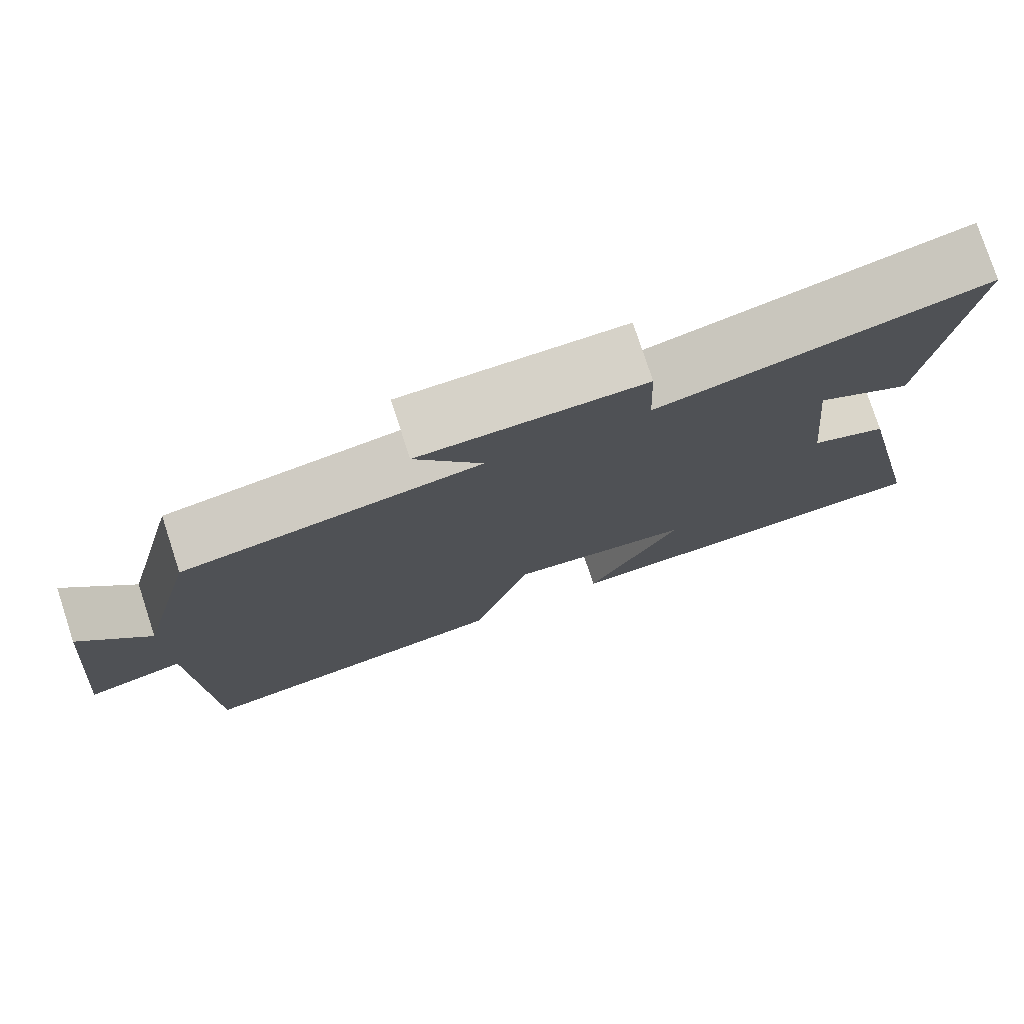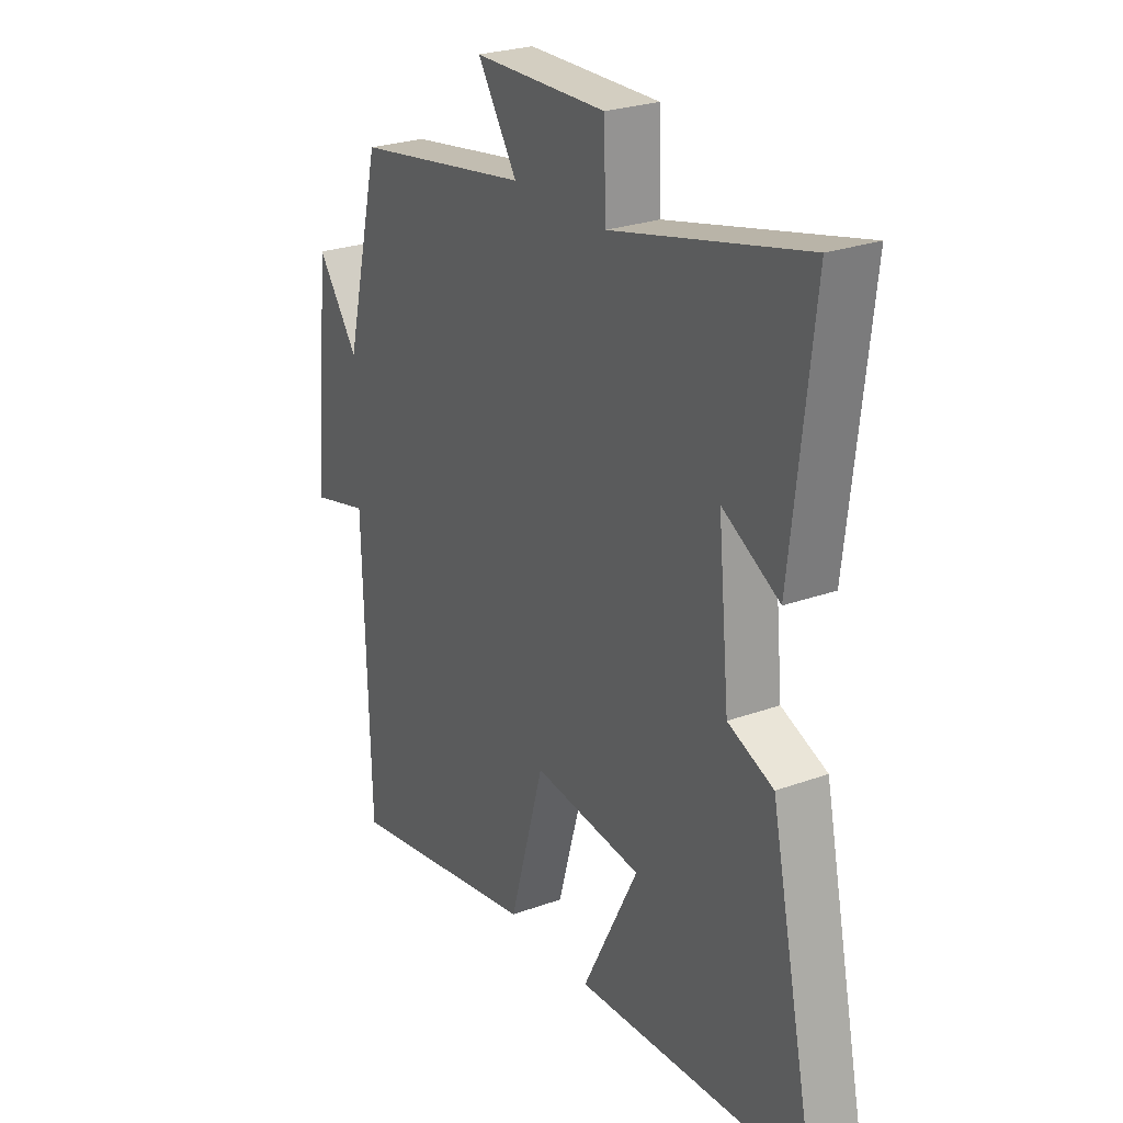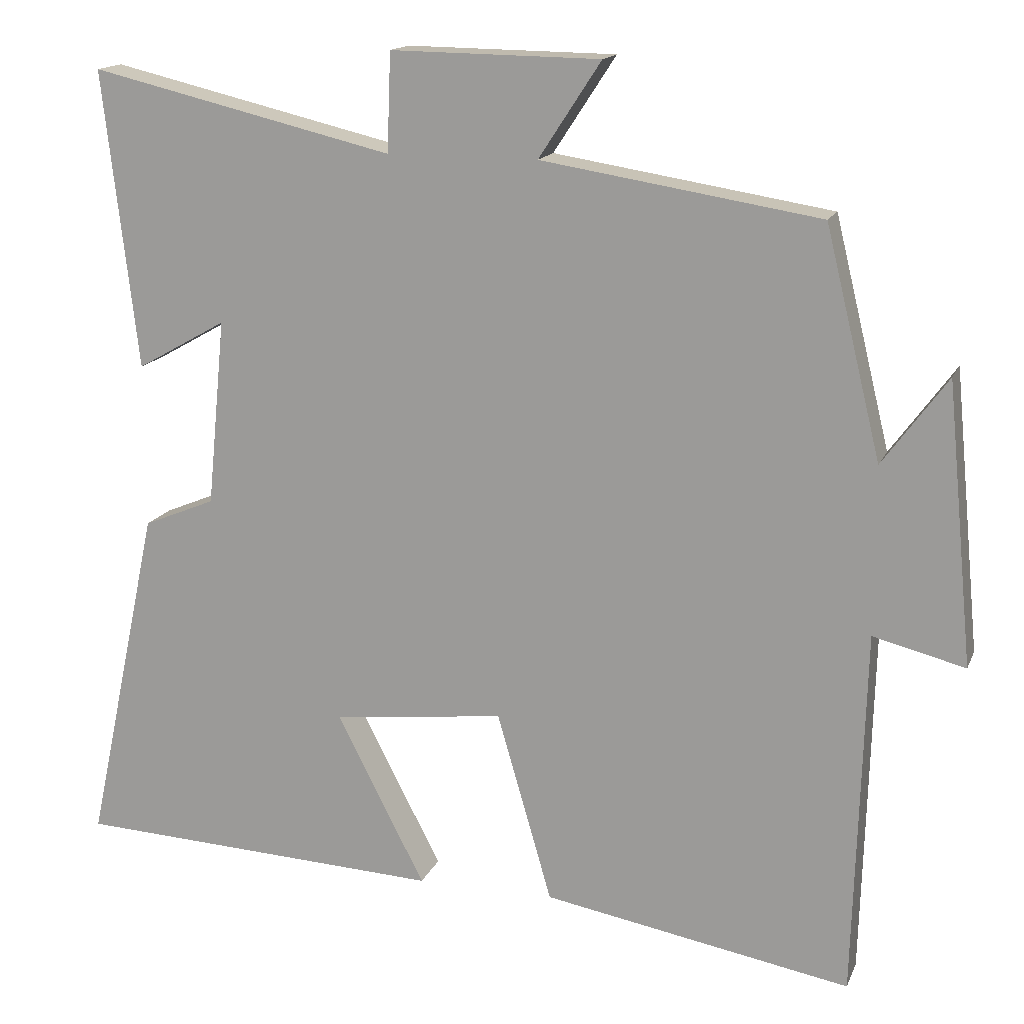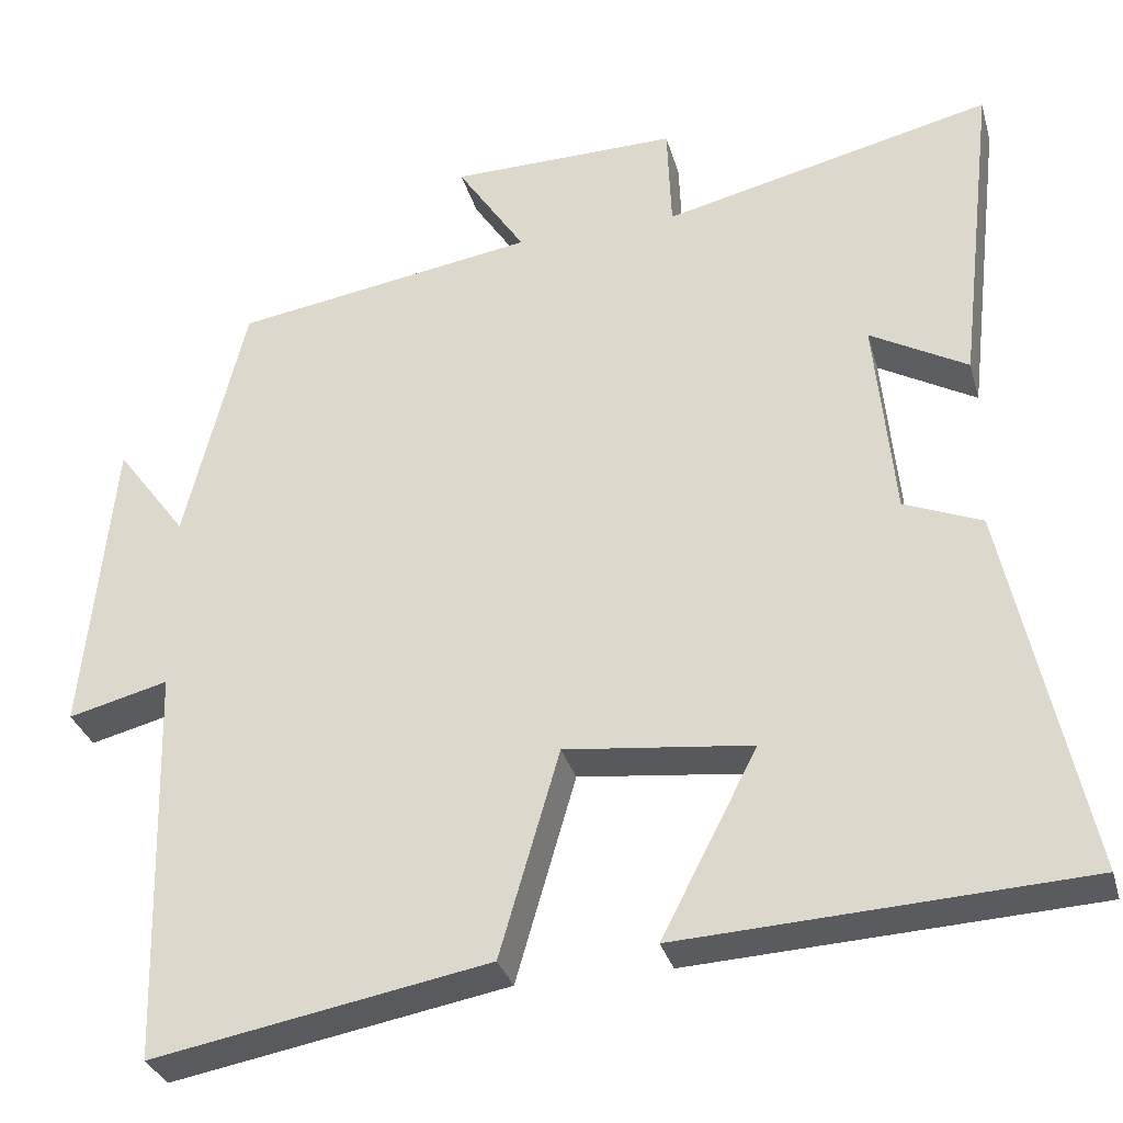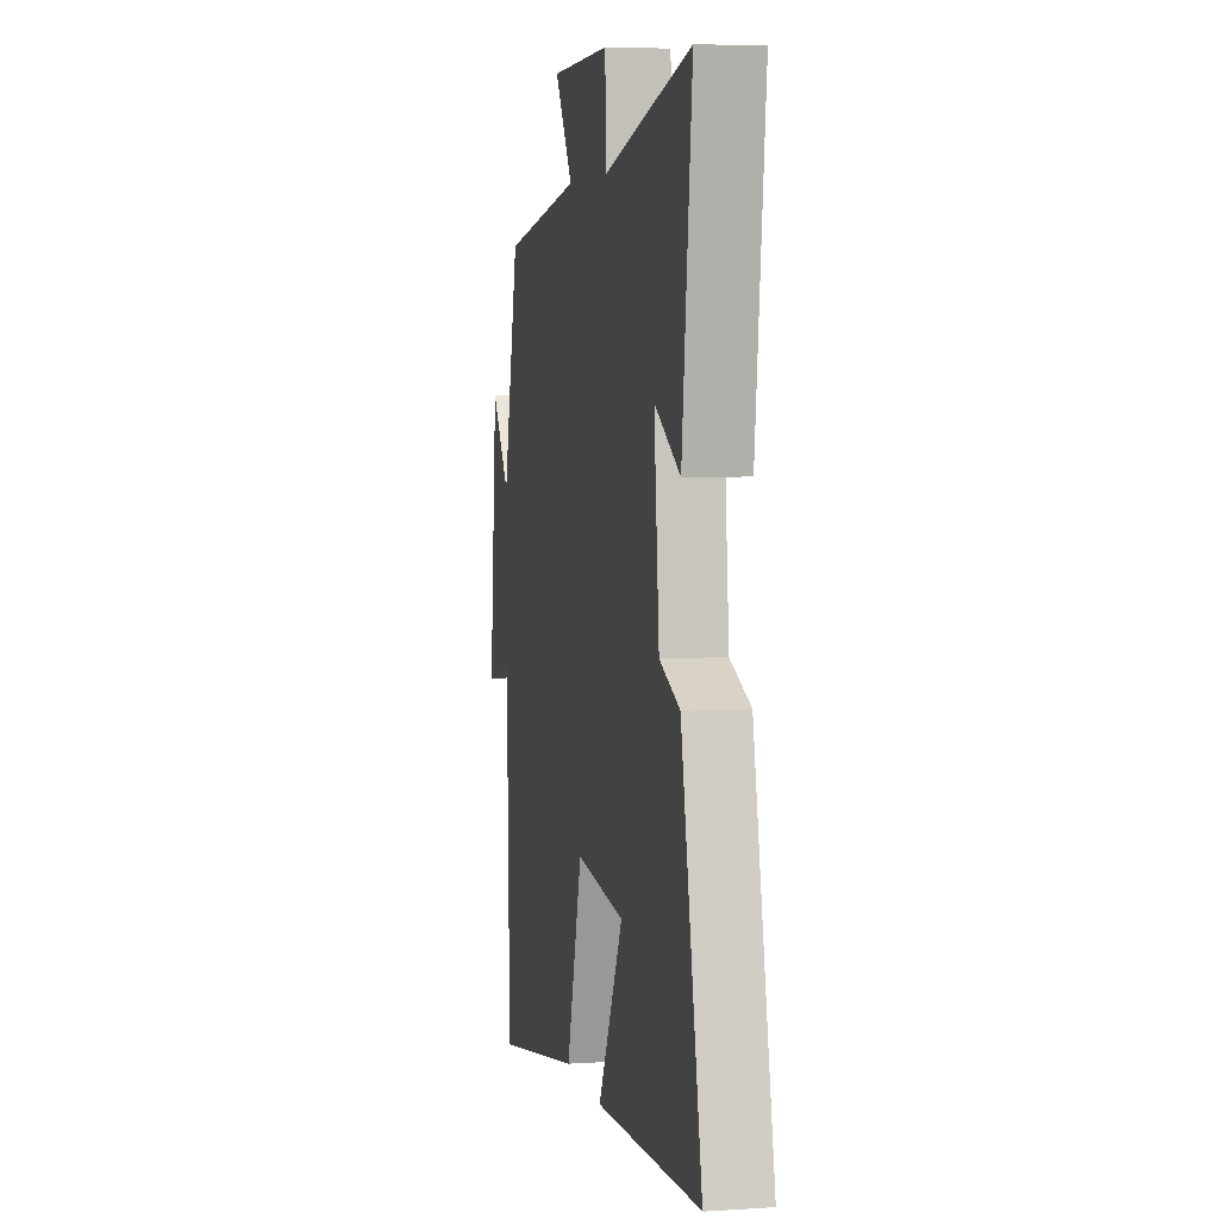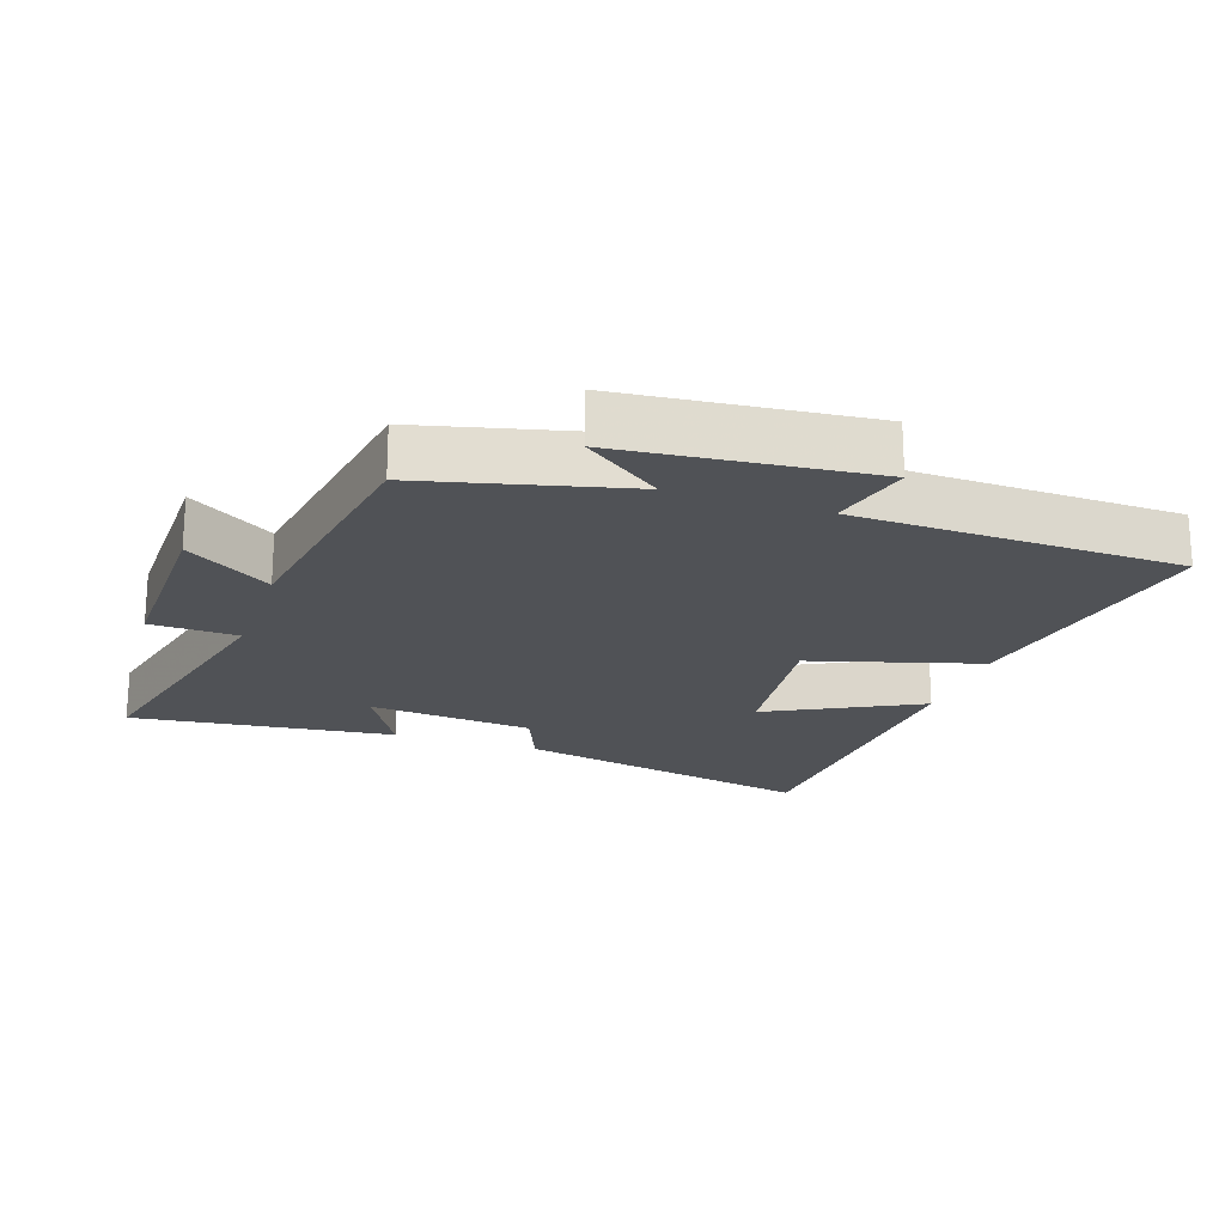
<metadata>
{"format":"obj","ext":"obj","renderer":"f3d","projection":"perspective","resolution":1024,"background":"white","views":[{"elev":77.6,"azim":161.9,"up":"+Z"},{"elev":25.7,"azim":-120.1,"up":"+Z"},{"elev":15.4,"azim":17.1,"up":"+Z"},{"elev":-31.9,"azim":-165.0,"up":"+Z"},{"elev":5.3,"azim":-101.4,"up":"+Z"},{"elev":-20.6,"azim":71.3,"up":"+Y"}]}
</metadata>
<code>
v 0.426 0.07 0.441
v 0.5 0.07 0.138
v 0.586 0.07 0.255
v 0.622 0.07 -0.117
v 0.5 0.07 -0.086
v 0.486 0.07 -0.574
v 0.077 0.07 -0.5
v 0.004 0.07 -0.247
v -0.224 0.07 -0.273
v -0.107 0.07 -0.5
v -0.597 0.07 -0.475
v -0.5 0.07 -0.02
v -0.405 0.07 0.019
v -0.381 0.07 0.267
v -0.5 0.07 0.2
v -0.546 0.07 0.596
v -0.143 0.07 0.5
v -0.138 0.07 0.631
v 0.14 0.07 0.627
v 0.057 0.07 0.5
v 0.426 0 0.441
v 0.5 0 0.138
v 0.586 0 0.255
v 0.622 0 -0.117
v 0.5 0 -0.086
v 0.486 0 -0.574
v 0.077 0 -0.5
v 0.004 0 -0.247
v -0.224 0 -0.273
v -0.107 0 -0.5
v -0.597 0 -0.475
v -0.5 0 -0.02
v -0.405 0 0.019
v -0.381 0 0.267
v -0.5 0 0.2
v -0.546 0 0.596
v -0.143 0 0.5
v -0.138 0 0.631
v 0.14 0 0.627
v 0.057 0 0.5
f 17 18 19 20
f 17 20 1 2
f 14 15 16 17
f 13 14 17 2
f 11 12 13
f 10 11 13
f 9 10 13
f 8 9 13 2
f 7 8 2
f 6 7 2
f 5 6 2
f 2 3 4 5
f 40 39 38 37
f 22 21 40 37
f 37 36 35 34
f 22 37 34 33
f 33 32 31
f 33 31 30
f 33 30 29
f 22 33 29 28
f 22 28 27
f 22 27 26
f 22 26 25
f 25 24 23 22
f 1 21 22 2
f 2 22 23 3
f 3 23 24 4
f 4 24 25 5
f 5 25 26 6
f 6 26 27 7
f 7 27 28 8
f 8 28 29 9
f 9 29 30 10
f 10 30 31 11
f 11 31 32 12
f 12 32 33 13
f 13 33 34 14
f 14 34 35 15
f 15 35 36 16
f 16 36 37 17
f 17 37 38 18
f 18 38 39 19
f 19 39 40 20
f 20 40 21 1

</code>
